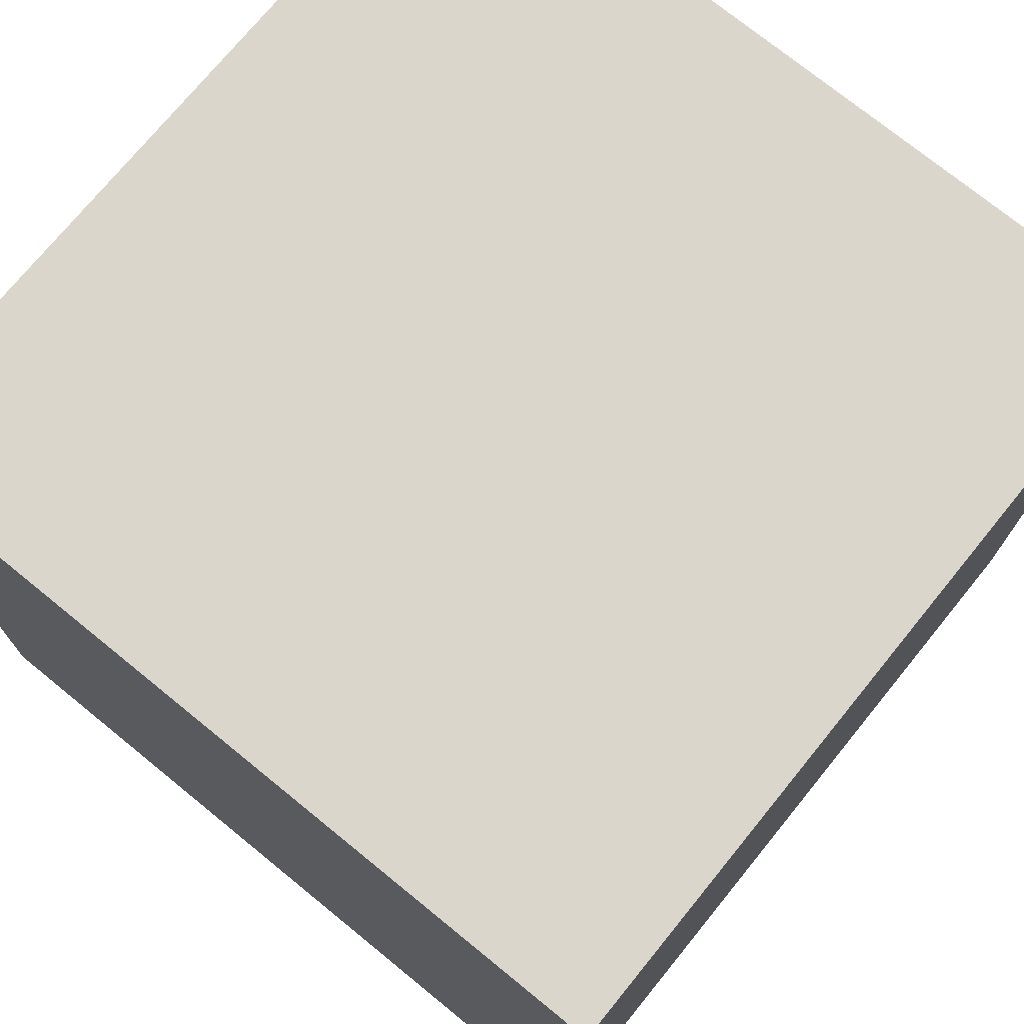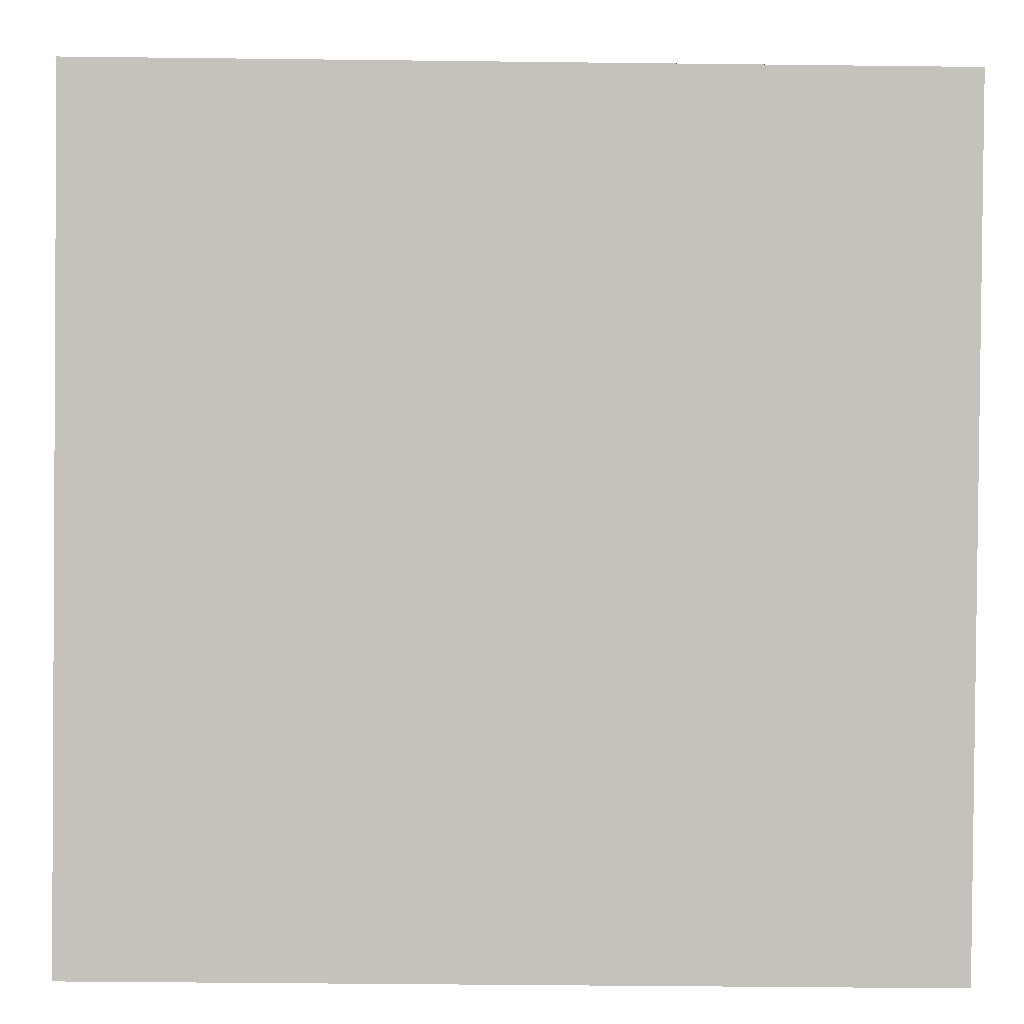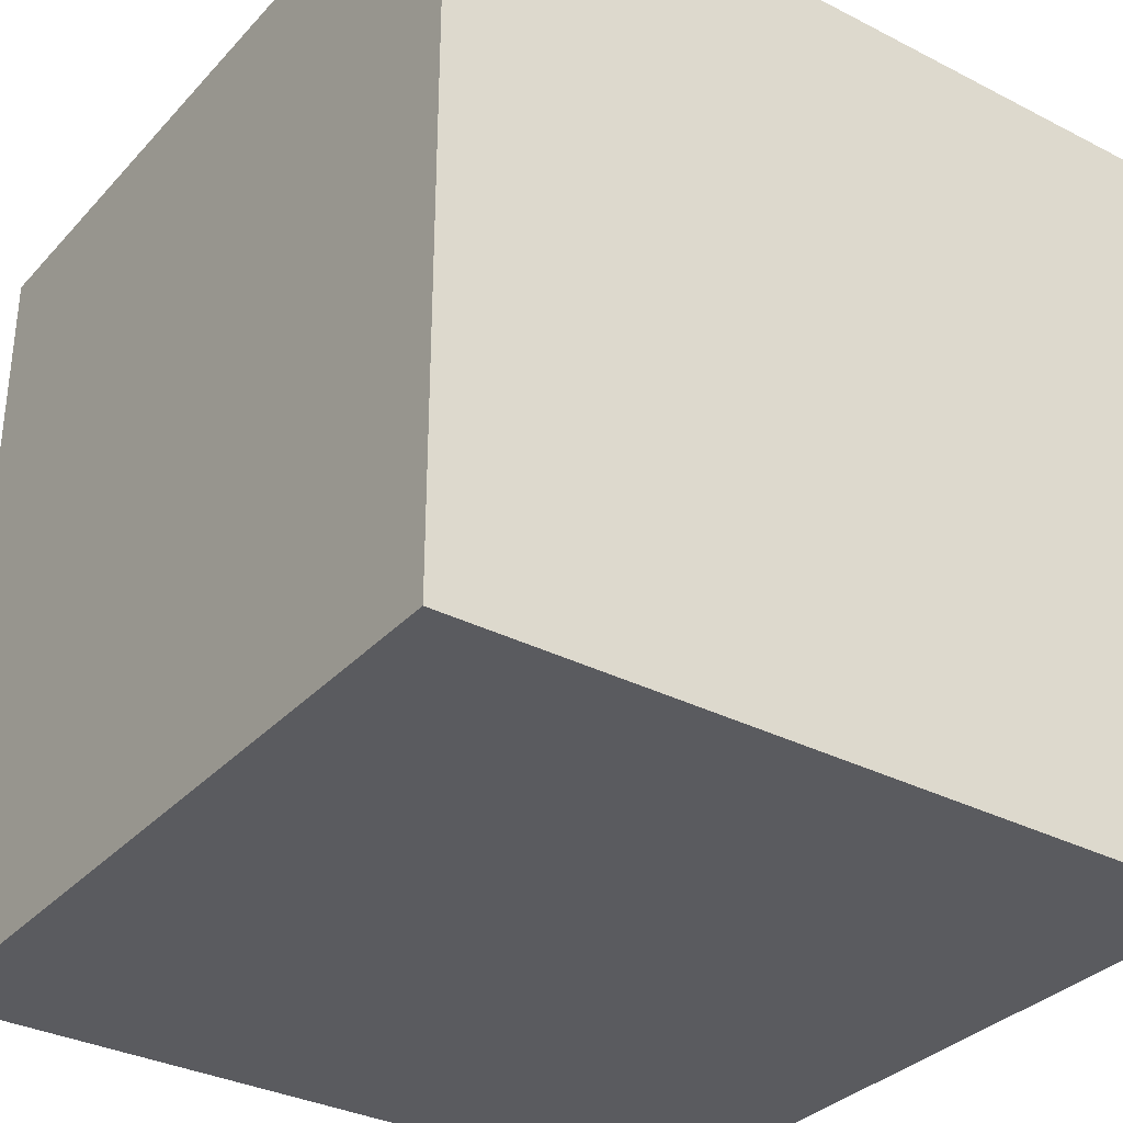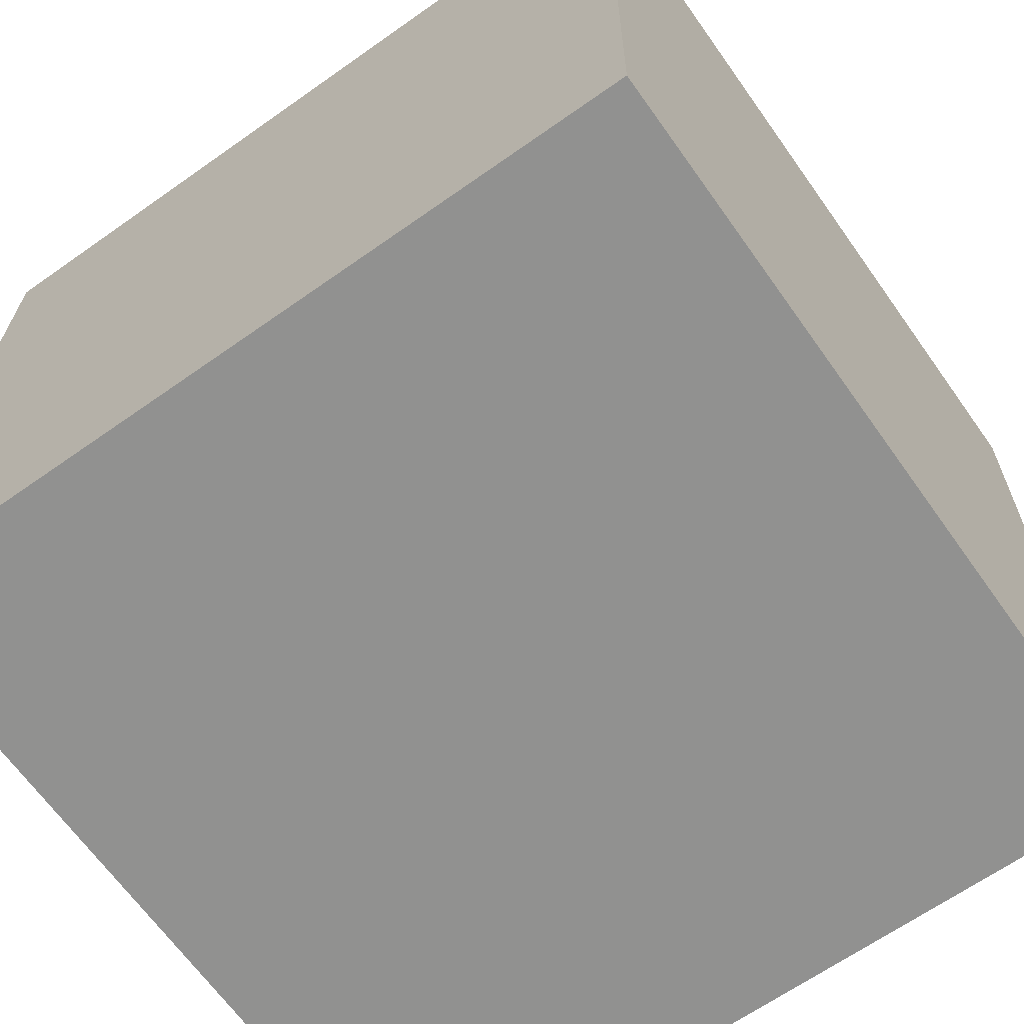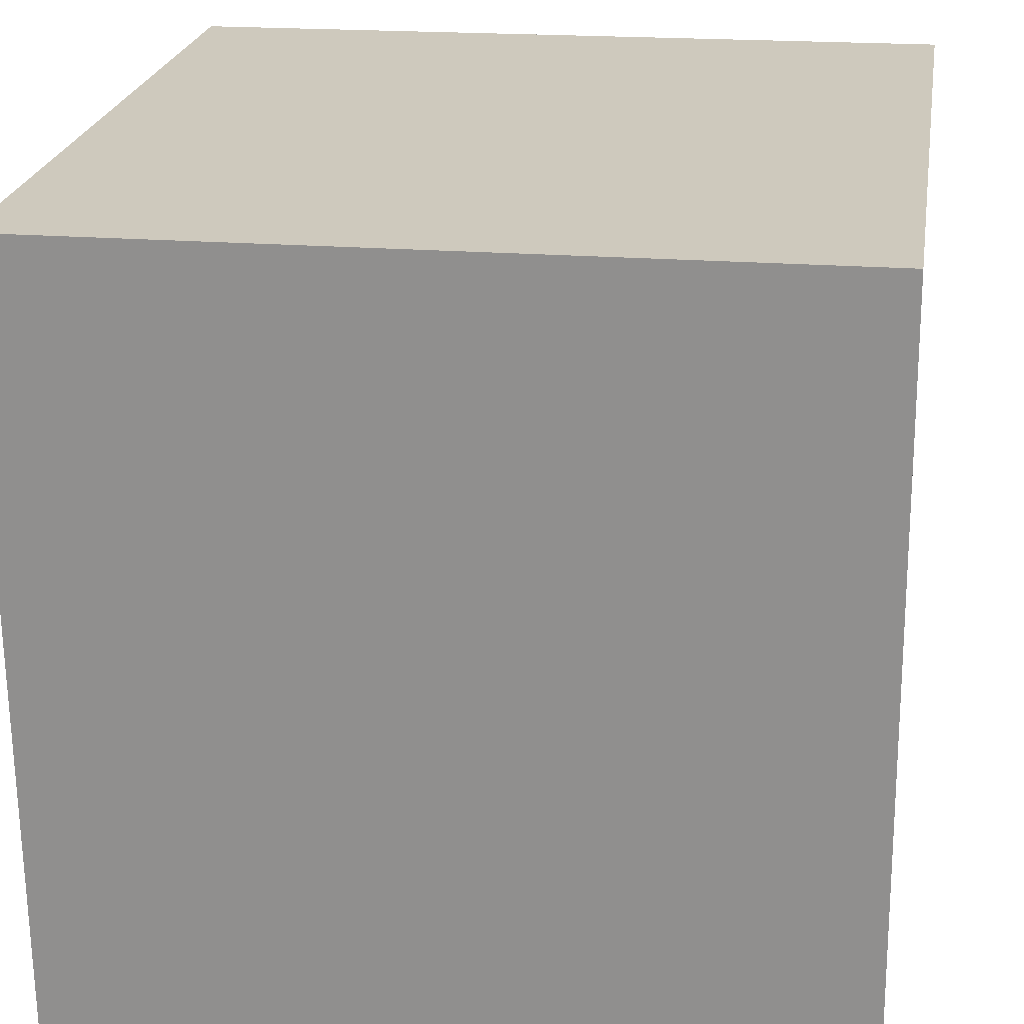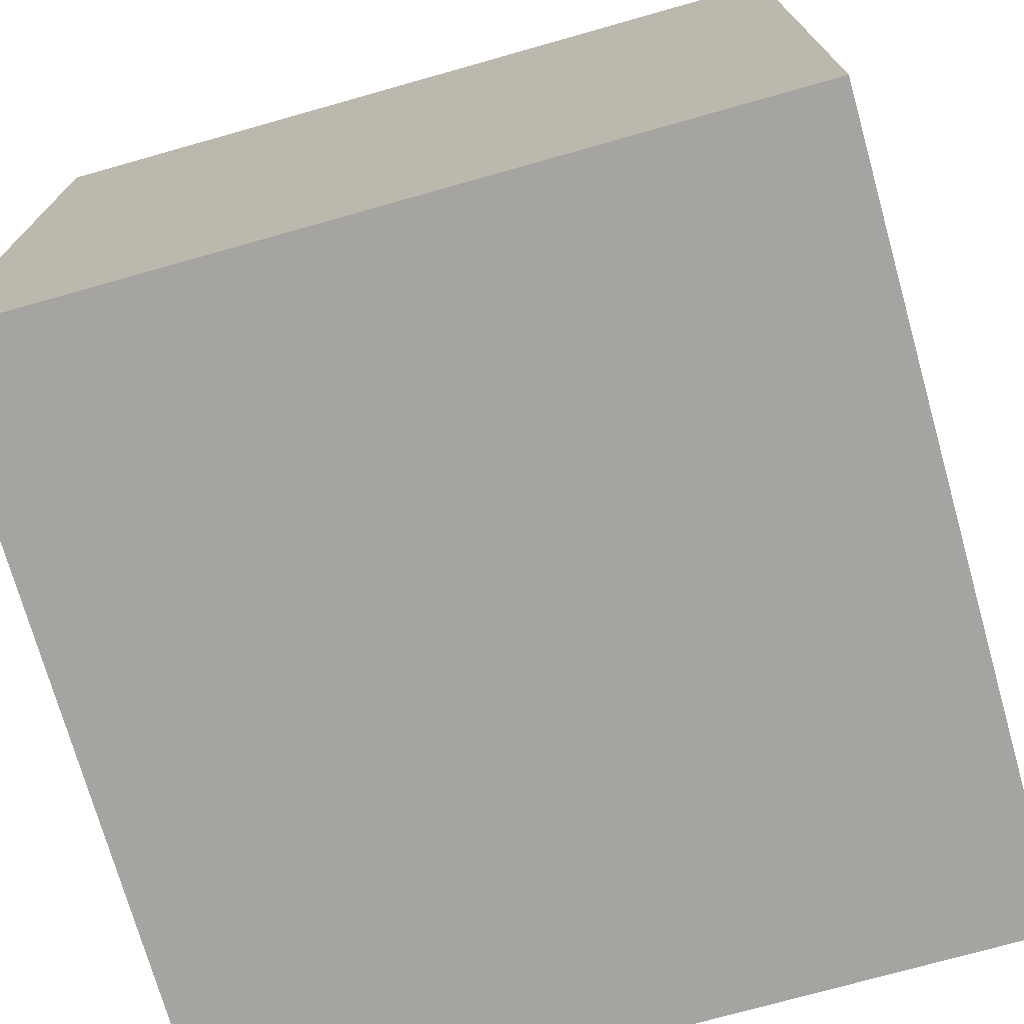
<metadata>
{"format":"obj","ext":"obj","renderer":"f3d","projection":"perspective","resolution":1024,"background":"white","views":[{"elev":74.2,"azim":129.1,"up":"+Z"},{"elev":1.7,"azim":179.4,"up":"+Z"},{"elev":-33.1,"azim":144.2,"up":"+Y"},{"elev":-66.3,"azim":-144.6,"up":"+Z"},{"elev":22.9,"azim":9.0,"up":"+Z"},{"elev":-73.4,"azim":105.2,"up":"+Y"}]}
</metadata>
<code>
g default
v -49.95 -49.46 48.98
v 48.98 -49.46 49.95
v -49.95 49.46 48.98
v 48.98 49.46 49.95
v -48.98 49.46 -49.95
v 49.95 49.46 -48.98
v -48.98 -49.46 -49.95
v 49.95 -49.46 -48.98
g pCube1
f 1 2 4 3
f 3 4 6 5
f 5 6 8 7
f 7 8 2 1
f 2 8 6 4
f 7 1 3 5

</code>
